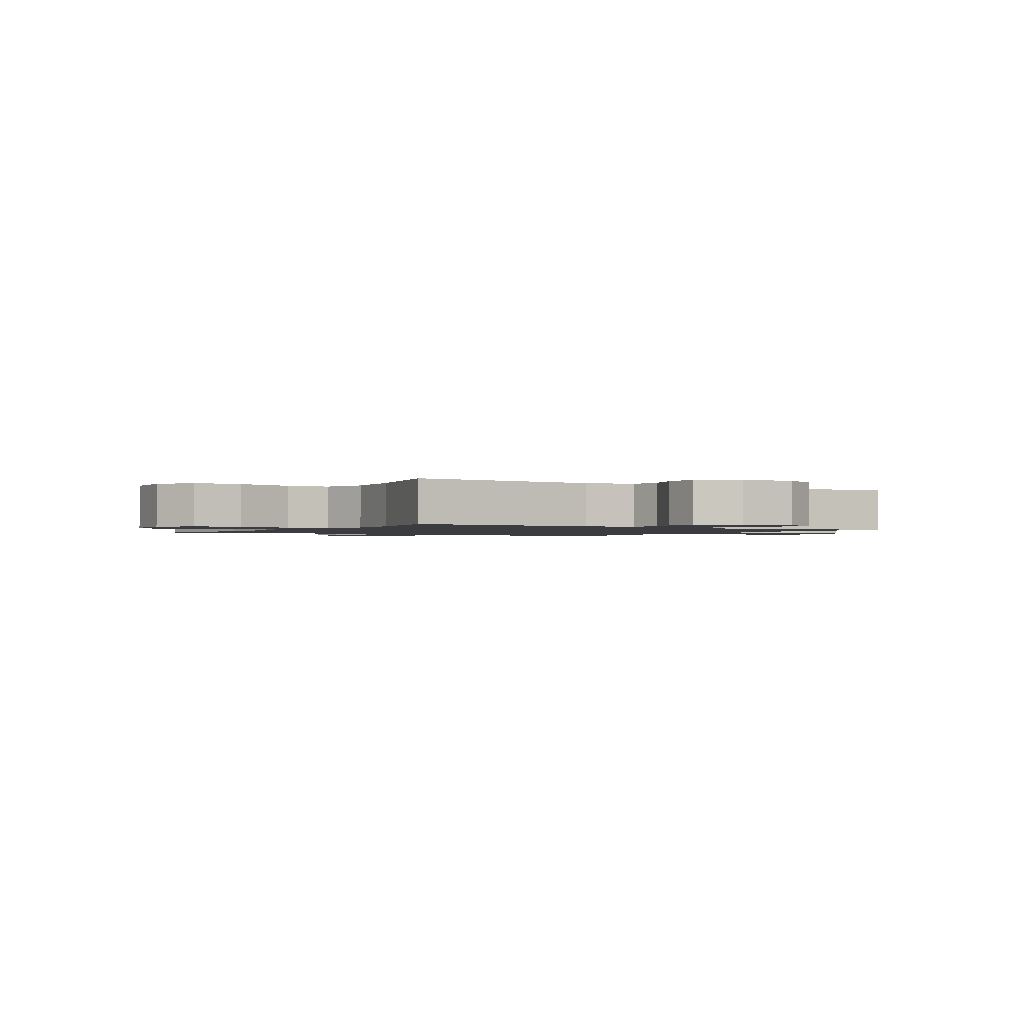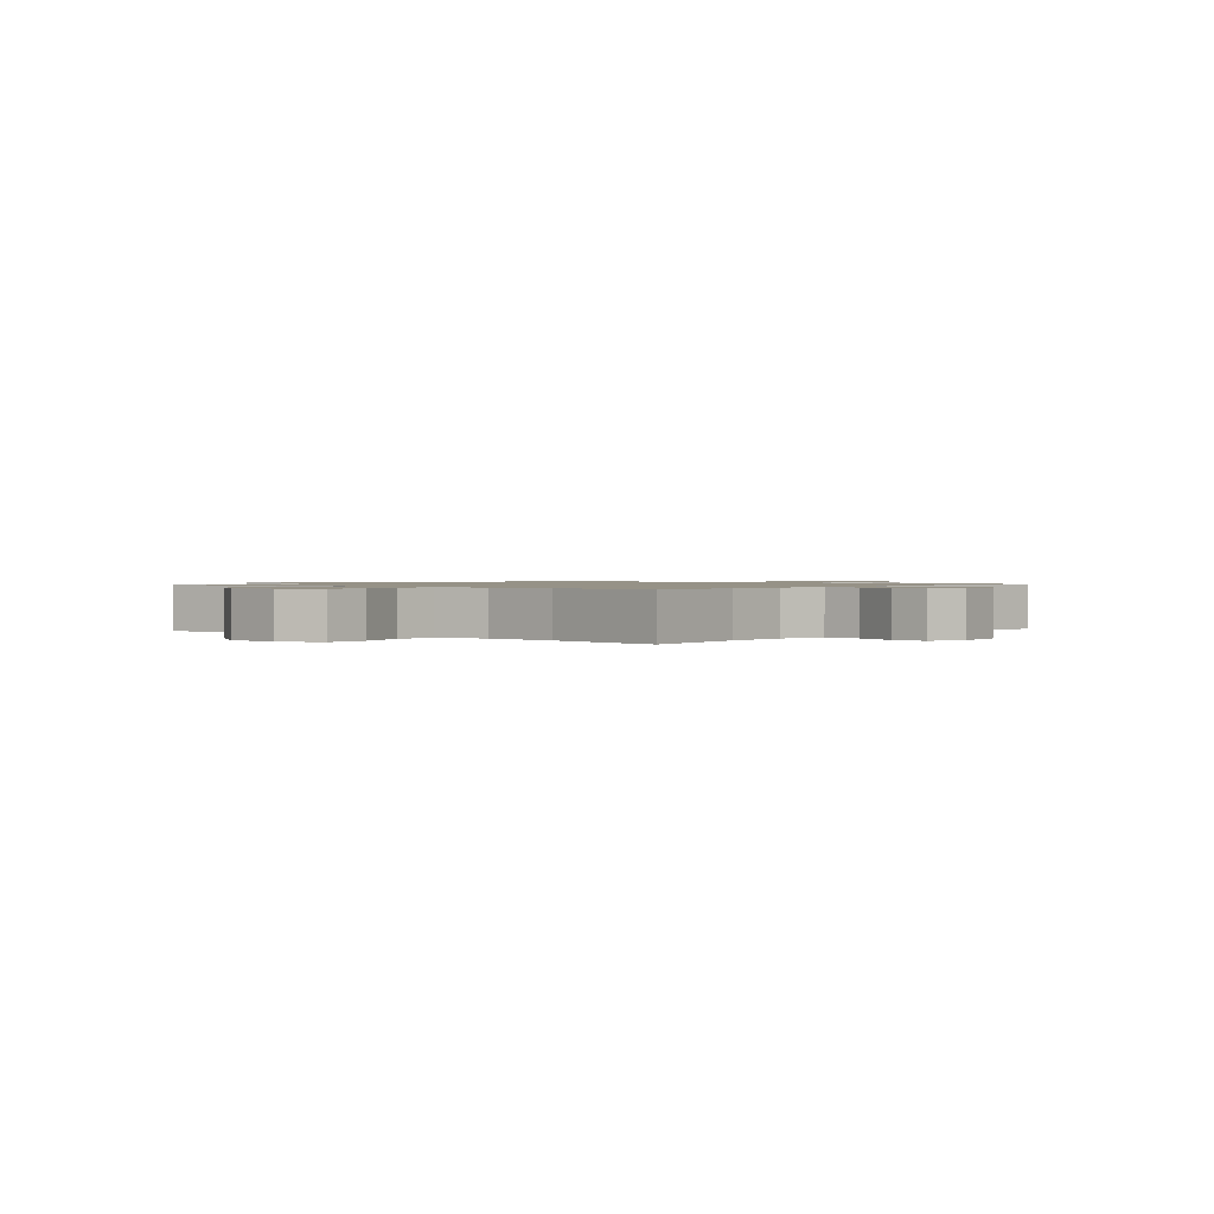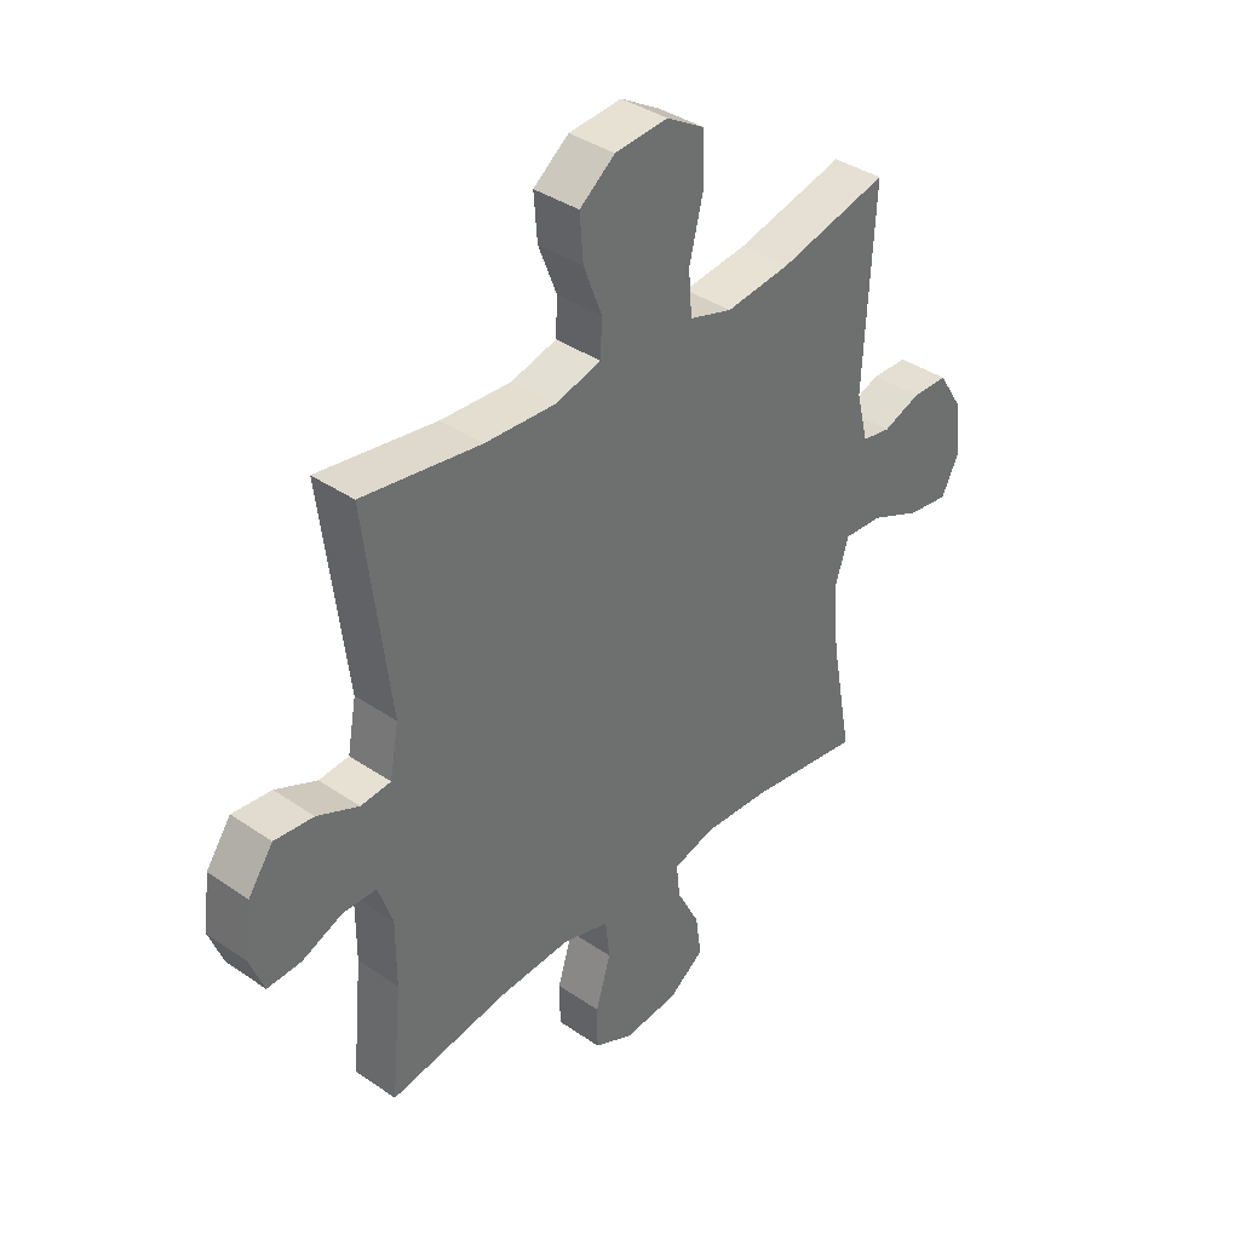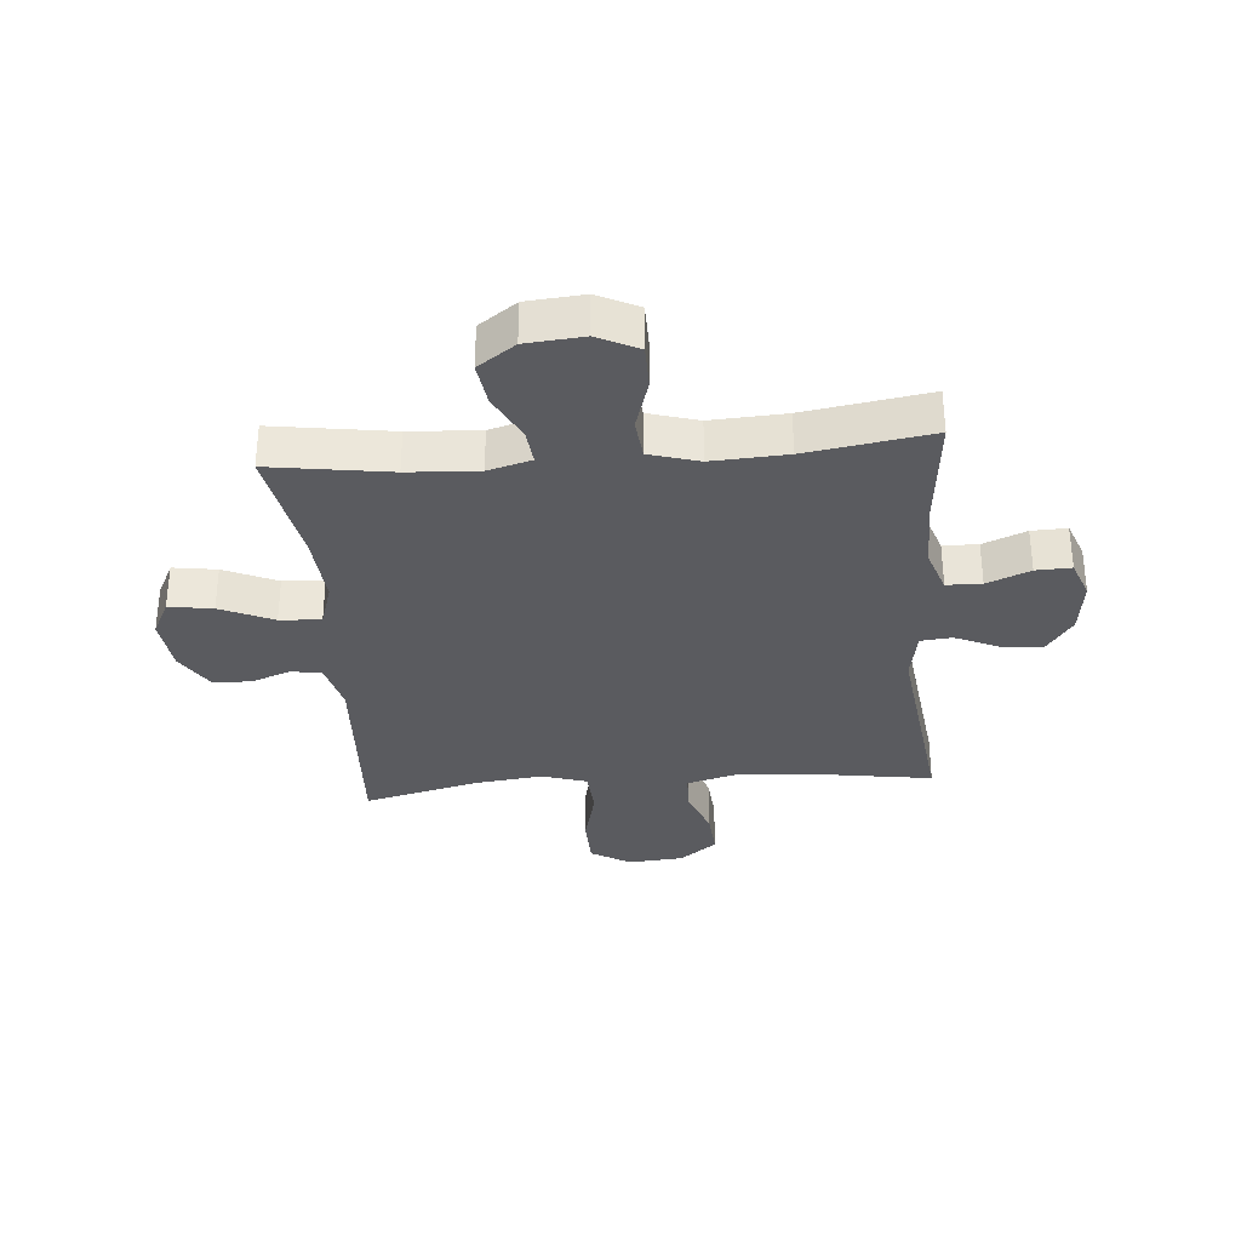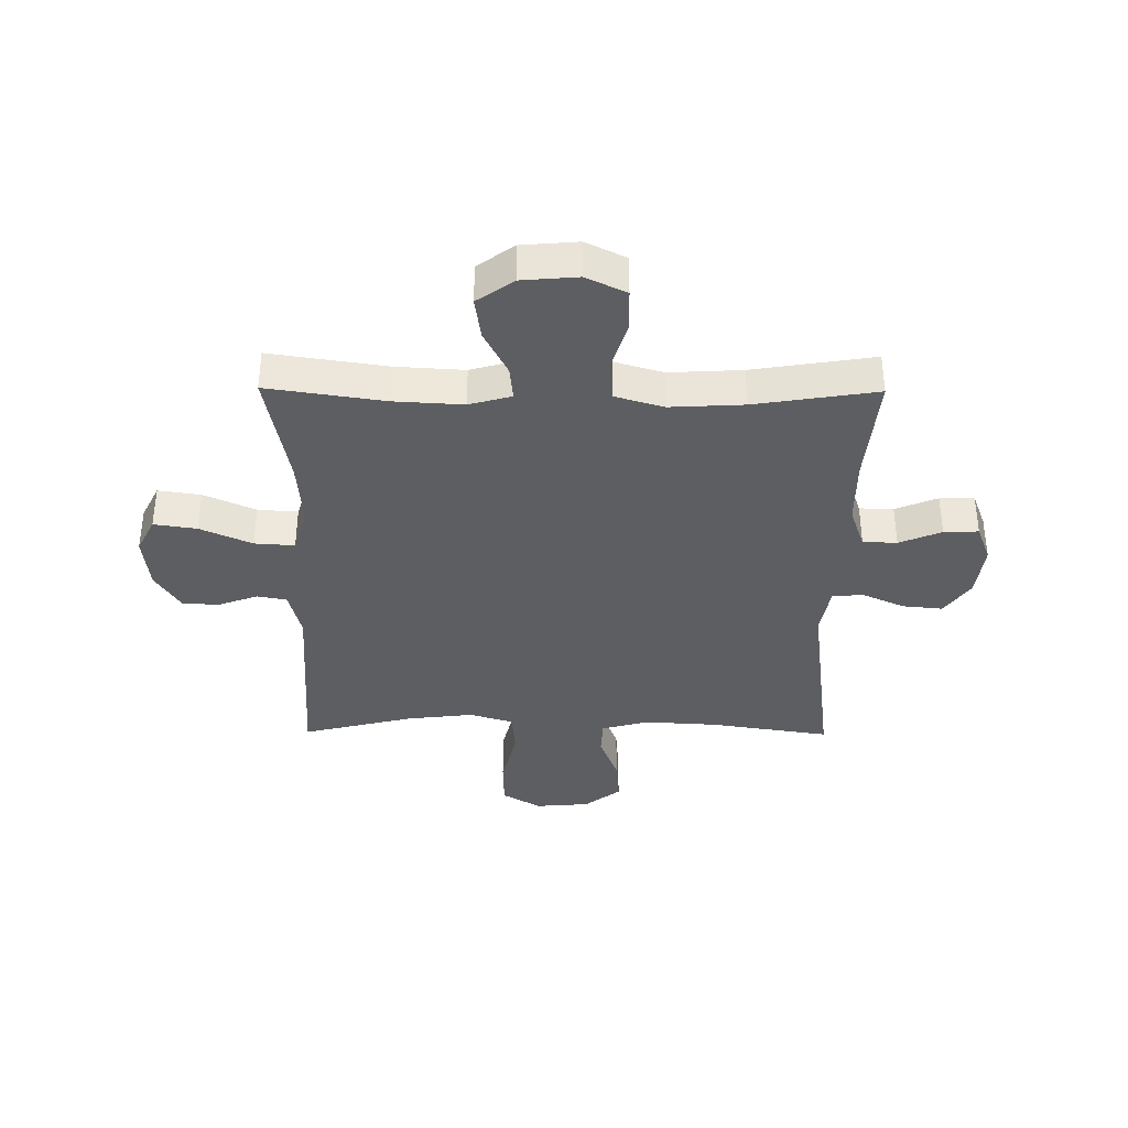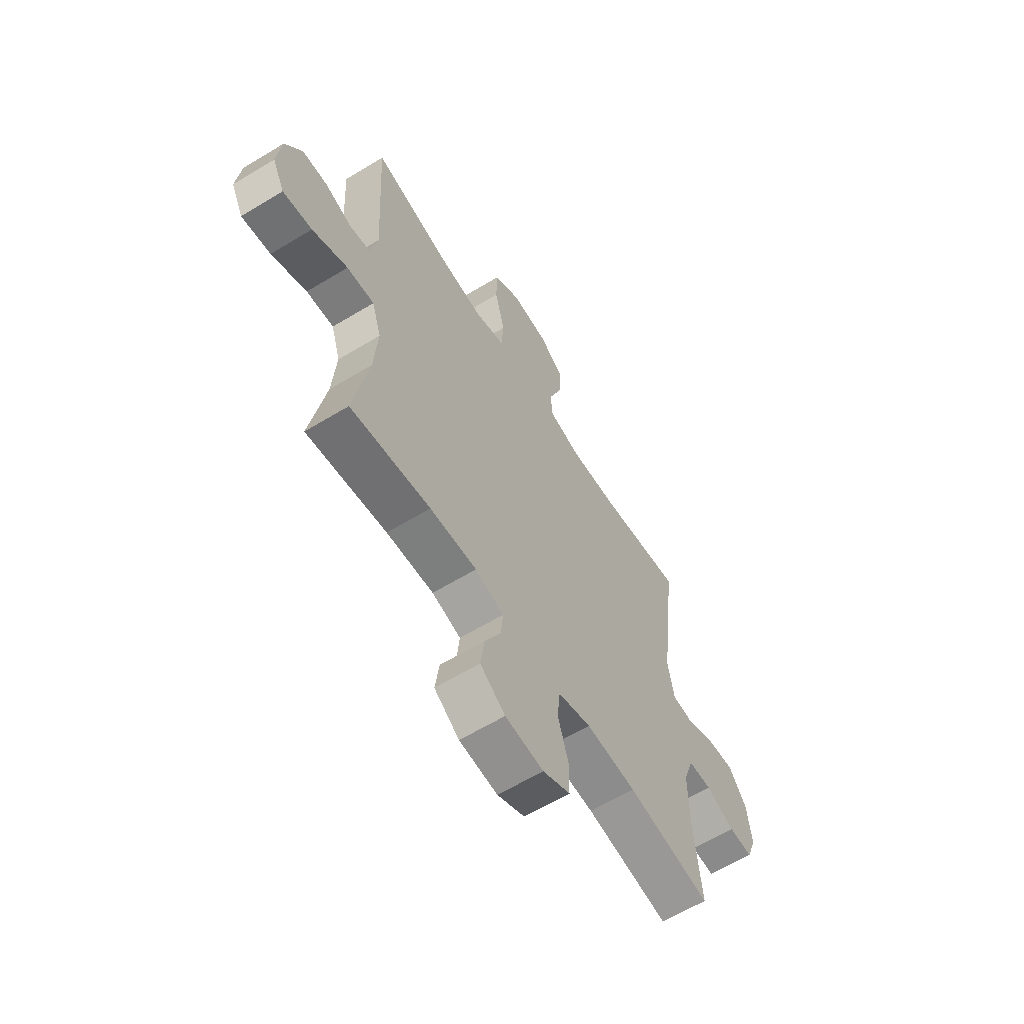
<metadata>
{"format":"obj","ext":"obj","renderer":"f3d","projection":"perspective","resolution":1024,"background":"white","views":[{"elev":-1.5,"azim":57.7,"up":"+Y"},{"elev":1.1,"azim":-140.4,"up":"+Y"},{"elev":37.8,"azim":-48.8,"up":"+Z"},{"elev":-33.2,"azim":-175.3,"up":"+Y"},{"elev":-37.3,"azim":179.5,"up":"+Y"},{"elev":-61.9,"azim":121.7,"up":"+Z"}]}
</metadata>
<code>
o path5334
v 0.4575 0.0375 -0.2895
v 0.4476 0.0375 -0.1656
v 0.4718 0.0375 -0.0887
v 0.5434 0.0375 -0.09353
v 0.6357 0.0375 -0.1344
v 0.7121 0.0375 -0.1457
v 0.7436 0.0375 -0.08273
v 0.7324 0.0375 0.0143
v 0.688 0.0375 0.0841
v 0.622 0.0375 0.08583
v 0.5527 0.0375 0.06069
v 0.5001 0.0375 0.07032
v 0.4783 0.0375 0.1572
v 0.4968 0.0375 0.5025
v 0.2983 0.0375 0.4539
v 0.1792 0.0375 0.4397
v 0.1008 0.0375 0.4639
v 0.09484 0.0375 0.5421
v 0.1204 0.0375 0.6452
v 0.1182 0.0375 0.7332
v 0.04906 0.0375 0.7738
v -0.04754 0.0375 0.766
v -0.1122 0.0375 0.7167
v -0.1061 0.0375 0.6364
v -0.07265 0.0375 0.5498
v -0.07572 0.0375 0.485
v -0.1594 0.0375 0.4624
v -0.2886 0.0375 0.4698
v -0.5049 0.0375 0.5025
v -0.4594 0.0375 0.1404
v -0.4757 0.0375 0.0517
v -0.5305 0.0375 0.04666
v -0.6062 0.0375 0.08035
v -0.6776 0.0375 0.08747
v -0.7232 0.0375 0.02362
v -0.7354 0.0375 -0.0718
v -0.7101 0.0375 -0.1384
v -0.6485 0.0375 -0.1361
v -0.5732 0.0375 -0.1054
v -0.5121 0.0375 -0.1069
v -0.4859 0.0375 -0.1828
v -0.4858 0.0375 -0.301
v -0.5049 0.0375 -0.4994
v -0.2873 0.0375 -0.4652
v -0.1565 0.0375 -0.4581
v -0.07 0.0375 -0.4834
v -0.06248 0.0375 -0.5537
v -0.0901 0.0375 -0.6439
v -0.08929 0.0375 -0.7201
v -0.01768 0.0375 -0.7546
v 0.08259 0.0375 -0.7462
v 0.1482 0.0375 -0.6999
v 0.1376 0.0375 -0.6246
v 0.0957 0.0375 -0.5432
v 0.08932 0.0375 -0.4825
v 0.1649 0.0375 -0.4614
v 0.2879 0.0375 -0.4685
v 0.4968 0.0375 -0.4994
v 0.4575 -0.0375 -0.2895
v 0.4476 -0.0375 -0.1656
v 0.4718 -0.0375 -0.0887
v 0.5434 -0.0375 -0.09353
v 0.6357 -0.0375 -0.1344
v 0.7121 -0.0375 -0.1457
v 0.7436 -0.0375 -0.08273
v 0.7324 -0.0375 0.0143
v 0.688 -0.0375 0.0841
v 0.622 -0.0375 0.08583
v 0.5527 -0.0375 0.06069
v 0.5001 -0.0375 0.07032
v 0.4783 -0.0375 0.1572
v 0.4968 -0.0375 0.5025
v 0.2983 -0.0375 0.4539
v 0.1792 -0.0375 0.4397
v 0.1008 -0.0375 0.4639
v 0.09484 -0.0375 0.5421
v 0.1204 -0.0375 0.6452
v 0.1182 -0.0375 0.7332
v 0.04906 -0.0375 0.7738
v -0.04754 -0.0375 0.766
v -0.1122 -0.0375 0.7167
v -0.1061 -0.0375 0.6364
v -0.07265 -0.0375 0.5498
v -0.07572 -0.0375 0.485
v -0.1594 -0.0375 0.4624
v -0.2886 -0.0375 0.4698
v -0.5049 -0.0375 0.5025
v -0.4594 -0.0375 0.1404
v -0.4757 -0.0375 0.0517
v -0.5305 -0.0375 0.04666
v -0.6062 -0.0375 0.08035
v -0.6776 -0.0375 0.08747
v -0.7232 -0.0375 0.02362
v -0.7354 -0.0375 -0.0718
v -0.7101 -0.0375 -0.1384
v -0.6485 -0.0375 -0.1361
v -0.5732 -0.0375 -0.1054
v -0.5121 -0.0375 -0.1069
v -0.4859 -0.0375 -0.1828
v -0.4858 -0.0375 -0.301
v -0.5049 -0.0375 -0.4994
v -0.2873 -0.0375 -0.4652
v -0.1565 -0.0375 -0.4581
v -0.07 -0.0375 -0.4834
v -0.06248 -0.0375 -0.5537
v -0.0901 -0.0375 -0.6439
v -0.08929 -0.0375 -0.7201
v -0.01768 -0.0375 -0.7546
v 0.08259 -0.0375 -0.7462
v 0.1482 -0.0375 -0.6999
v 0.1376 -0.0375 -0.6246
v 0.0957 -0.0375 -0.5432
v 0.08932 -0.0375 -0.4825
v 0.1649 -0.0375 -0.4614
v 0.2879 -0.0375 -0.4685
v 0.4968 -0.0375 -0.4994
v 0.7121 0.0375 -0.1457
v 0.7121 0.0375 -0.1457
v 0.7436 0.0375 -0.08273
v 0.7324 0.0375 0.0143
v 0.688 0.0375 0.0841
v 0.6357 0.0375 -0.1344
v 0.622 0.0375 0.08583
v 0.5434 0.0375 -0.09353
v 0.5527 0.0375 0.06069
v 0.5001 0.0375 0.07032
v 0.5001 0.0375 0.07032
v 0.4718 0.0375 -0.0887
v 0.4718 0.0375 -0.0887
v 0.4783 0.0375 0.1572
v 0.4968 0.0375 0.5025
v 0.4968 0.0375 0.5025
v 0.4968 0.0375 -0.4994
v 0.4968 0.0375 -0.4994
v 0.4575 0.0375 -0.2895
v 0.4476 0.0375 -0.1656
v 0.2983 0.0375 0.4539
v 0.2879 0.0375 -0.4685
v 0.1792 0.0375 0.4397
v 0.1649 0.0375 -0.4614
v 0.1008 0.0375 0.4639
v 0.1008 0.0375 0.4639
v 0.08932 0.0375 -0.4825
v 0.08932 0.0375 -0.4825
v 0.08259 0.0375 -0.7462
v 0.1482 0.0375 -0.6999
v 0.1482 0.0375 -0.6999
v 0.1376 0.0375 -0.6246
v 0.0957 0.0375 -0.5432
v 0.09484 0.0375 0.5421
v 0.1204 0.0375 0.6452
v 0.1182 0.0375 0.7332
v 0.04906 0.0375 0.7738
v -0.01768 0.0375 -0.7546
v -0.04754 0.0375 0.766
v -0.08929 0.0375 -0.7201
v -0.08929 0.0375 -0.7201
v -0.1122 0.0375 0.7167
v -0.0901 0.0375 -0.6439
v -0.06248 0.0375 -0.5537
v -0.07 0.0375 -0.4834
v -0.07 0.0375 -0.4834
v -0.1565 0.0375 -0.4581
v -0.07265 0.0375 0.5498
v -0.07572 0.0375 0.485
v -0.07572 0.0375 0.485
v -0.1061 0.0375 0.6364
v -0.1594 0.0375 0.4624
v -0.2873 0.0375 -0.4652
v -0.2886 0.0375 0.4698
v -0.5049 0.0375 -0.4994
v -0.5049 0.0375 -0.4994
v -0.4594 0.0375 0.1404
v -0.4757 0.0375 0.0517
v -0.4757 0.0375 0.0517
v -0.4859 0.0375 -0.1828
v -0.4858 0.0375 -0.301
v -0.5305 0.0375 0.04666
v -0.5049 0.0375 0.5025
v -0.5049 0.0375 0.5025
v -0.5121 0.0375 -0.1069
v -0.5121 0.0375 -0.1069
v -0.5732 0.0375 -0.1054
v -0.6062 0.0375 0.08035
v -0.6485 0.0375 -0.1361
v -0.6776 0.0375 0.08747
v -0.7101 0.0375 -0.1384
v -0.7101 0.0375 -0.1384
v -0.7232 0.0375 0.02362
v -0.7354 0.0375 -0.0718
v 0.7121 -0.0375 -0.1457
v 0.7121 -0.0375 -0.1457
v 0.7436 -0.0375 -0.08273
v 0.7324 -0.0375 0.0143
v 0.688 -0.0375 0.0841
v 0.6357 -0.0375 -0.1344
v 0.622 -0.0375 0.08583
v 0.5434 -0.0375 -0.09353
v 0.5527 -0.0375 0.06069
v 0.5001 -0.0375 0.07032
v 0.5001 -0.0375 0.07032
v 0.4718 -0.0375 -0.0887
v 0.4718 -0.0375 -0.0887
v 0.4783 -0.0375 0.1572
v 0.4968 -0.0375 0.5025
v 0.4968 -0.0375 0.5025
v 0.4968 -0.0375 -0.4994
v 0.4968 -0.0375 -0.4994
v 0.4575 -0.0375 -0.2895
v 0.4476 -0.0375 -0.1656
v 0.2983 -0.0375 0.4539
v 0.2879 -0.0375 -0.4685
v 0.1792 -0.0375 0.4397
v 0.1649 -0.0375 -0.4614
v 0.1008 -0.0375 0.4639
v 0.1008 -0.0375 0.4639
v 0.08932 -0.0375 -0.4825
v 0.08932 -0.0375 -0.4825
v 0.08259 -0.0375 -0.7462
v 0.1482 -0.0375 -0.6999
v 0.1482 -0.0375 -0.6999
v 0.1376 -0.0375 -0.6246
v 0.0957 -0.0375 -0.5432
v 0.09484 -0.0375 0.5421
v 0.1204 -0.0375 0.6452
v 0.1182 -0.0375 0.7332
v 0.04906 -0.0375 0.7738
v -0.01768 -0.0375 -0.7546
v -0.04754 -0.0375 0.766
v -0.08929 -0.0375 -0.7201
v -0.08929 -0.0375 -0.7201
v -0.1122 -0.0375 0.7167
v -0.0901 -0.0375 -0.6439
v -0.06248 -0.0375 -0.5537
v -0.07 -0.0375 -0.4834
v -0.07 -0.0375 -0.4834
v -0.1565 -0.0375 -0.4581
v -0.07265 -0.0375 0.5498
v -0.07572 -0.0375 0.485
v -0.07572 -0.0375 0.485
v -0.1061 -0.0375 0.6364
v -0.1594 -0.0375 0.4624
v -0.2873 -0.0375 -0.4652
v -0.2886 -0.0375 0.4698
v -0.5049 -0.0375 -0.4994
v -0.5049 -0.0375 -0.4994
v -0.4594 -0.0375 0.1404
v -0.4757 -0.0375 0.0517
v -0.4757 -0.0375 0.0517
v -0.4859 -0.0375 -0.1828
v -0.4858 -0.0375 -0.301
v -0.5305 -0.0375 0.04666
v -0.5049 -0.0375 0.5025
v -0.5049 -0.0375 0.5025
v -0.5121 -0.0375 -0.1069
v -0.5121 -0.0375 -0.1069
v -0.5732 -0.0375 -0.1054
v -0.6062 -0.0375 0.08035
v -0.6485 -0.0375 -0.1361
v -0.6776 -0.0375 0.08747
v -0.7101 -0.0375 -0.1384
v -0.7101 -0.0375 -0.1384
v -0.7232 -0.0375 0.02362
v -0.7354 -0.0375 -0.0718
f 200 202 199
f 224 225 238
f 213 202 204
f 230 228 233
f 235 217 237
f 217 234 223
f 220 222 219
f 250 248 255
f 238 225 241
f 217 214 237
f 247 215 242
f 210 214 209
f 248 210 215
f 237 210 248
f 239 224 238
f 209 212 207
f 258 257 252
f 263 257 258
f 257 255 252
f 210 202 213
f 204 202 200
f 251 243 250
f 261 259 264
f 260 263 258
f 222 233 219
f 199 202 198
f 214 210 237
f 247 242 244
f 197 194 195
f 197 198 194
f 212 209 214
f 234 217 235
f 243 237 250
f 241 225 229
f 248 215 247
f 250 237 248
f 211 204 205
f 257 264 259
f 233 223 234
f 223 233 222
f 194 196 193
f 252 255 248
f 227 225 226
f 245 243 251
f 247 244 253
f 210 213 215
f 213 204 211
f 199 198 197
f 196 194 198
f 193 196 191
f 242 215 239
f 239 215 224
f 241 229 232
f 264 257 263
f 228 219 233
f 229 225 227
f 118 7 65 192
f 7 8 66 65
f 8 9 67 66
f 5 6 64 63
f 9 10 68 67
f 4 5 63 62
f 10 11 69 68
f 11 127 201 69
f 129 4 62 203
f 12 13 71 70
f 13 132 206 71
f 134 1 59 208
f 2 3 61 60
f 1 2 60 59
f 14 15 73 72
f 57 58 116 115
f 15 16 74 73
f 56 57 115 114
f 16 142 216 74
f 144 56 114 218
f 51 147 221 109
f 52 53 111 110
f 53 54 112 111
f 18 19 77 76
f 19 20 78 77
f 20 21 79 78
f 17 18 76 75
f 54 55 113 112
f 50 51 109 108
f 21 22 80 79
f 157 50 108 231
f 22 23 81 80
f 48 49 107 106
f 47 48 106 105
f 162 47 105 236
f 45 46 104 103
f 25 166 240 83
f 24 25 83 82
f 23 24 82 81
f 26 27 85 84
f 44 45 103 102
f 27 28 86 85
f 172 44 102 246
f 30 175 249 88
f 41 42 100 99
f 31 32 90 89
f 180 30 88 254
f 28 29 87 86
f 182 41 99 256
f 42 43 101 100
f 39 40 98 97
f 32 33 91 90
f 38 39 97 96
f 33 34 92 91
f 188 38 96 262
f 34 35 93 92
f 36 37 95 94
f 35 36 94 93
f 126 125 128
f 150 164 151
f 139 130 128
f 156 159 154
f 161 163 143
f 143 149 160
f 146 145 148
f 176 181 174
f 164 167 151
f 143 163 140
f 173 168 141
f 136 135 140
f 174 141 136
f 163 174 136
f 165 164 150
f 135 133 138
f 184 178 183
f 189 184 183
f 183 178 181
f 136 139 128
f 130 126 128
f 177 176 169
f 187 190 185
f 186 184 189
f 148 145 159
f 125 124 128
f 140 163 136
f 173 170 168
f 123 121 120
f 123 120 124
f 138 140 135
f 160 161 143
f 169 176 163
f 167 155 151
f 174 173 141
f 176 174 163
f 137 131 130
f 183 185 190
f 159 160 149
f 149 148 159
f 120 119 122
f 178 174 181
f 153 152 151
f 171 177 169
f 173 179 170
f 136 141 139
f 139 137 130
f 125 123 124
f 122 124 120
f 119 117 122
f 168 165 141
f 165 150 141
f 167 158 155
f 190 189 183
f 154 159 145
f 155 153 151

</code>
